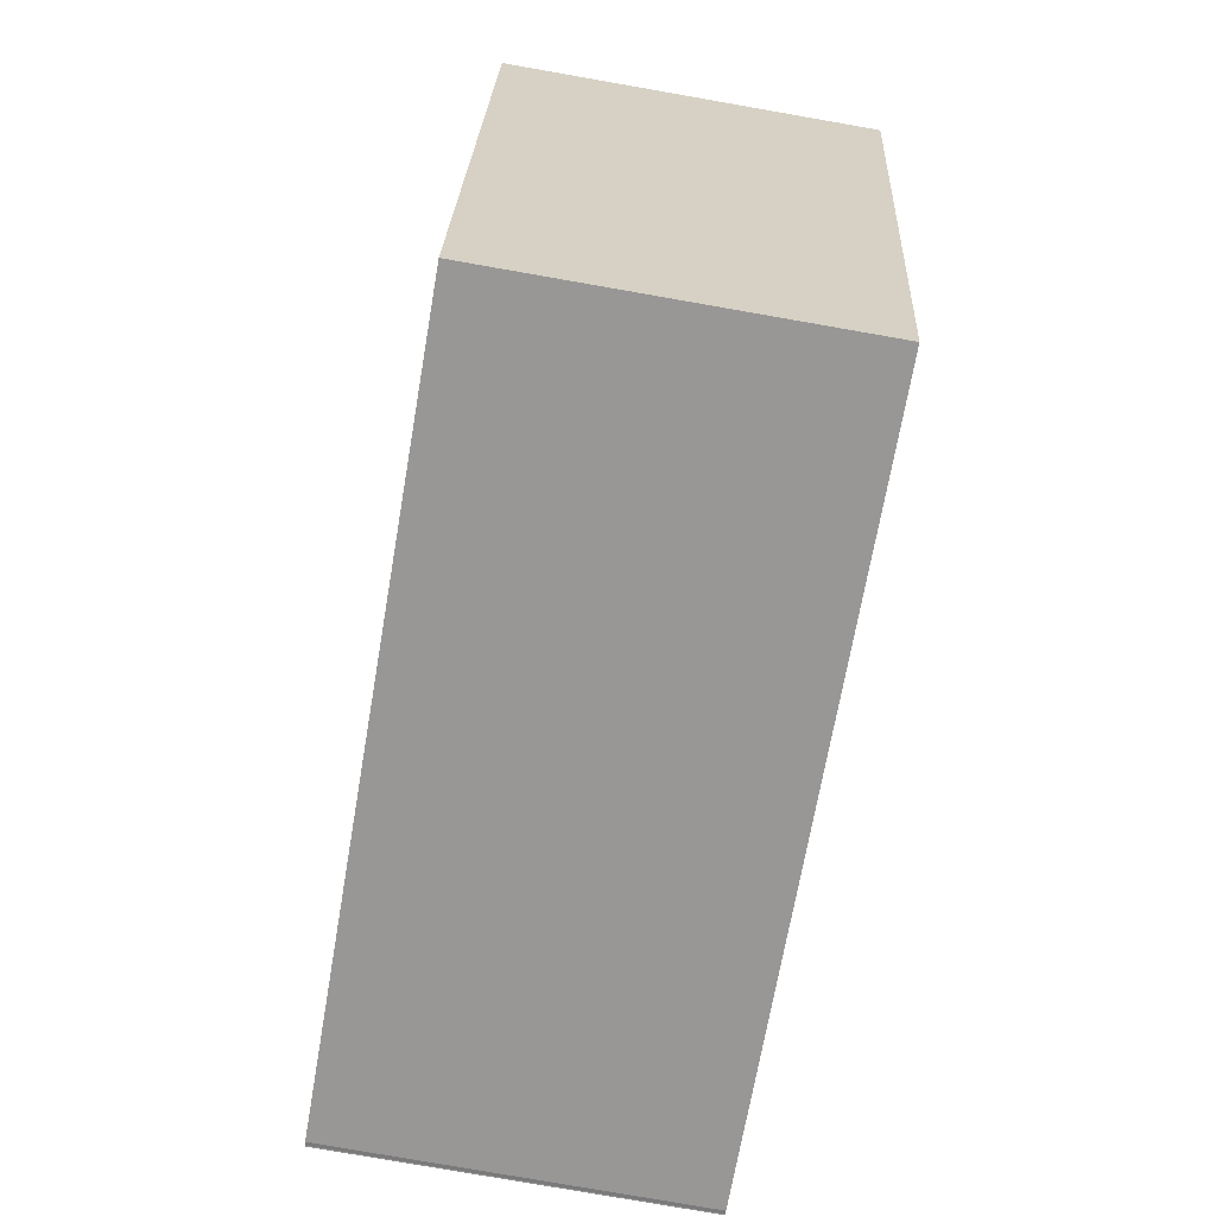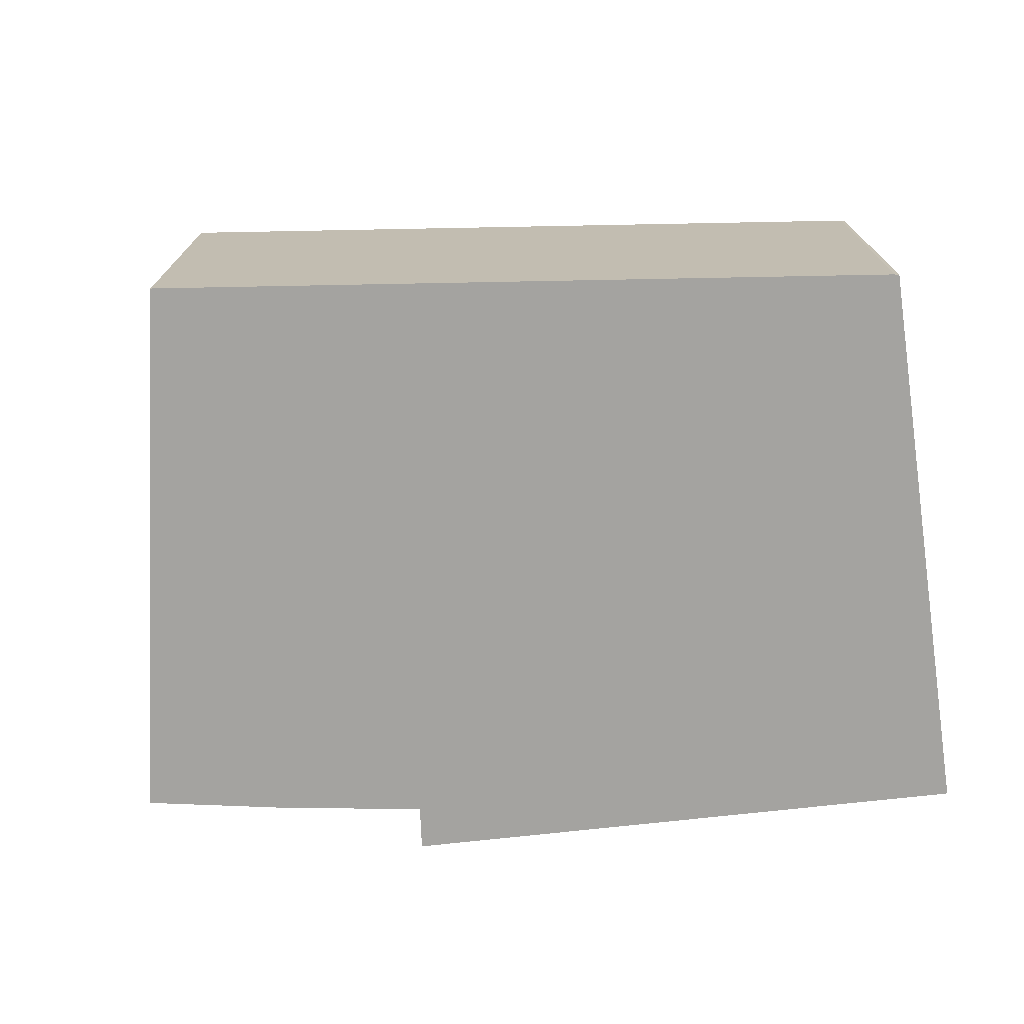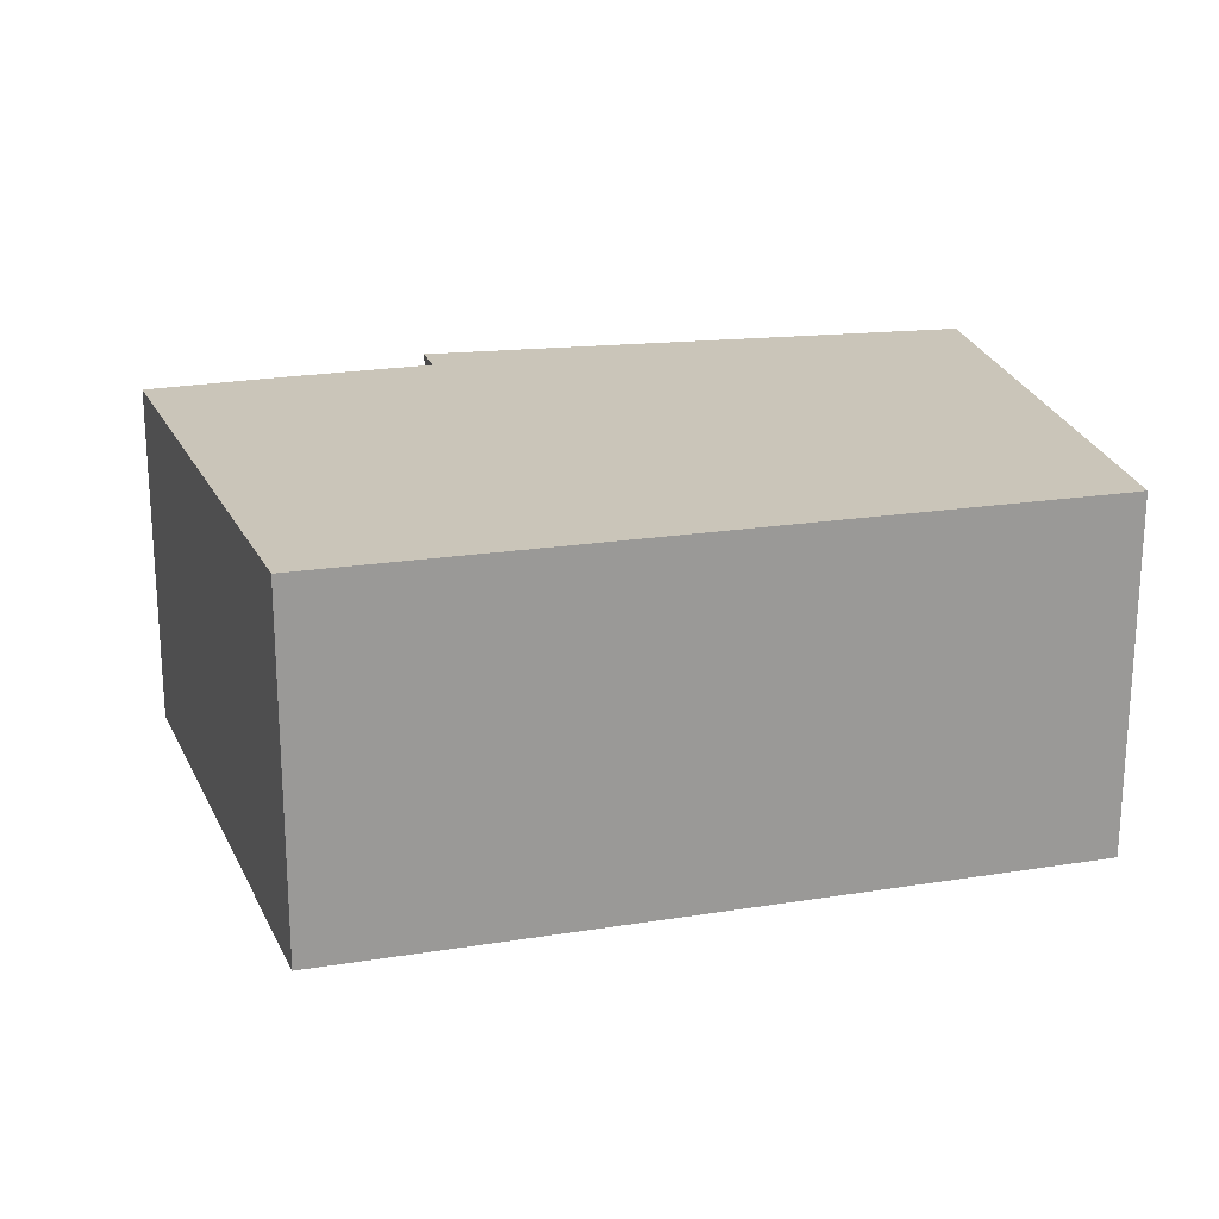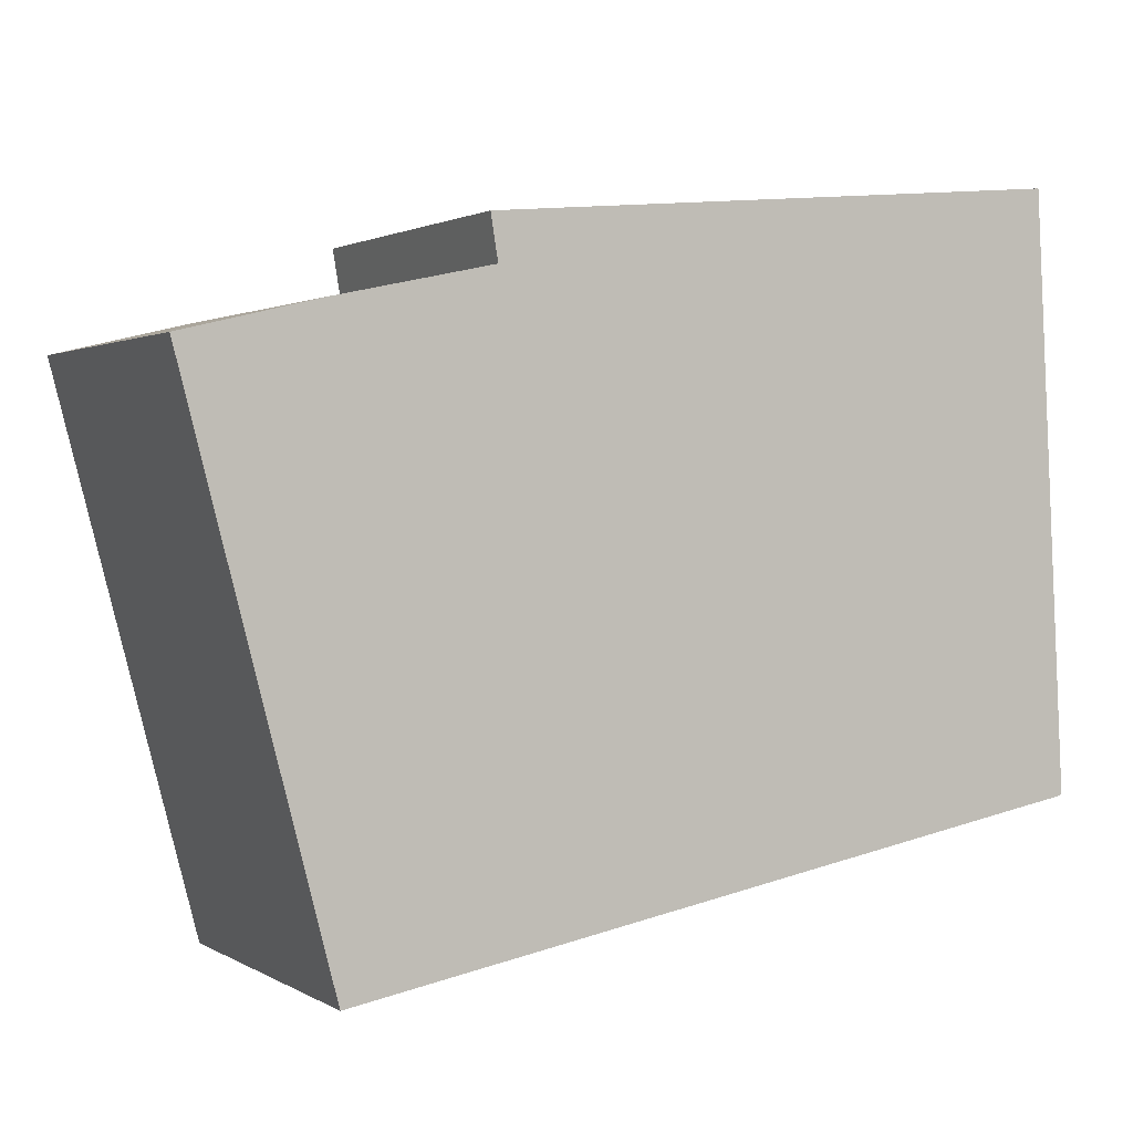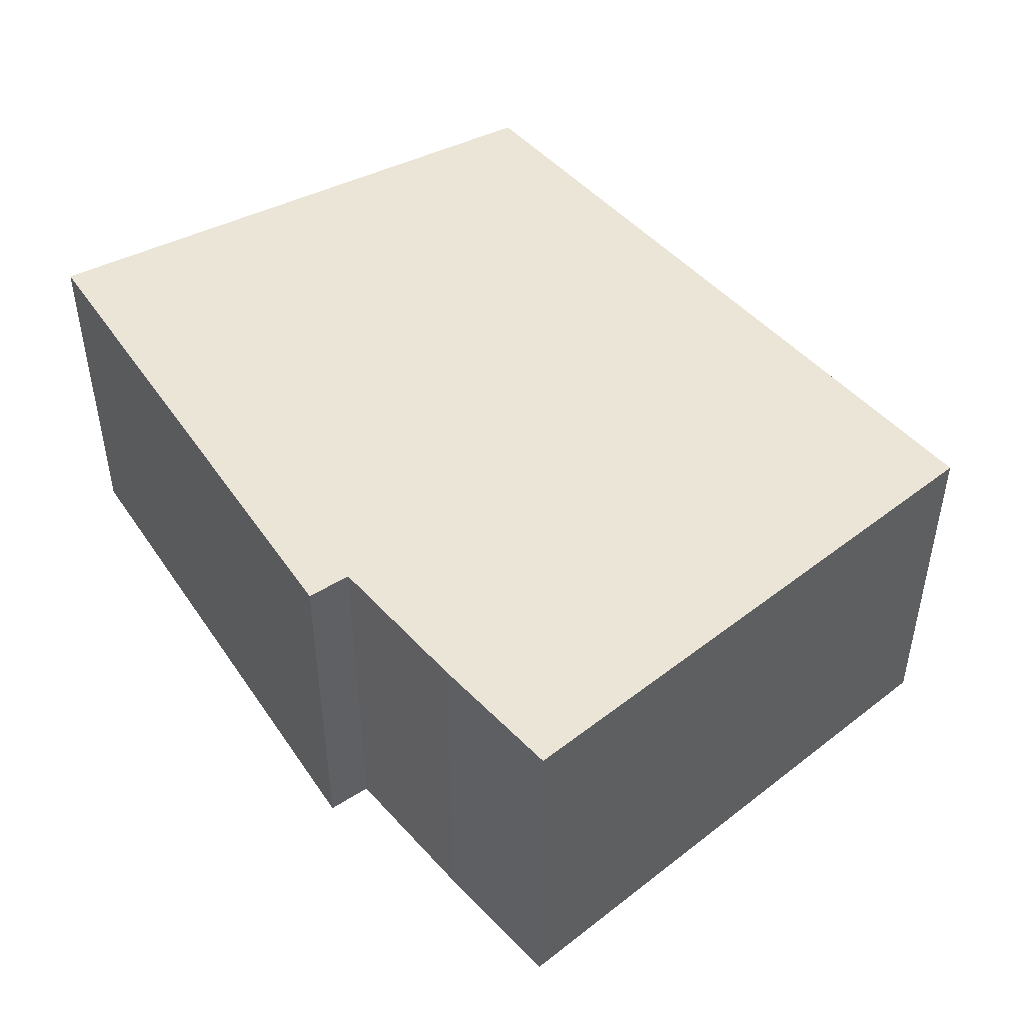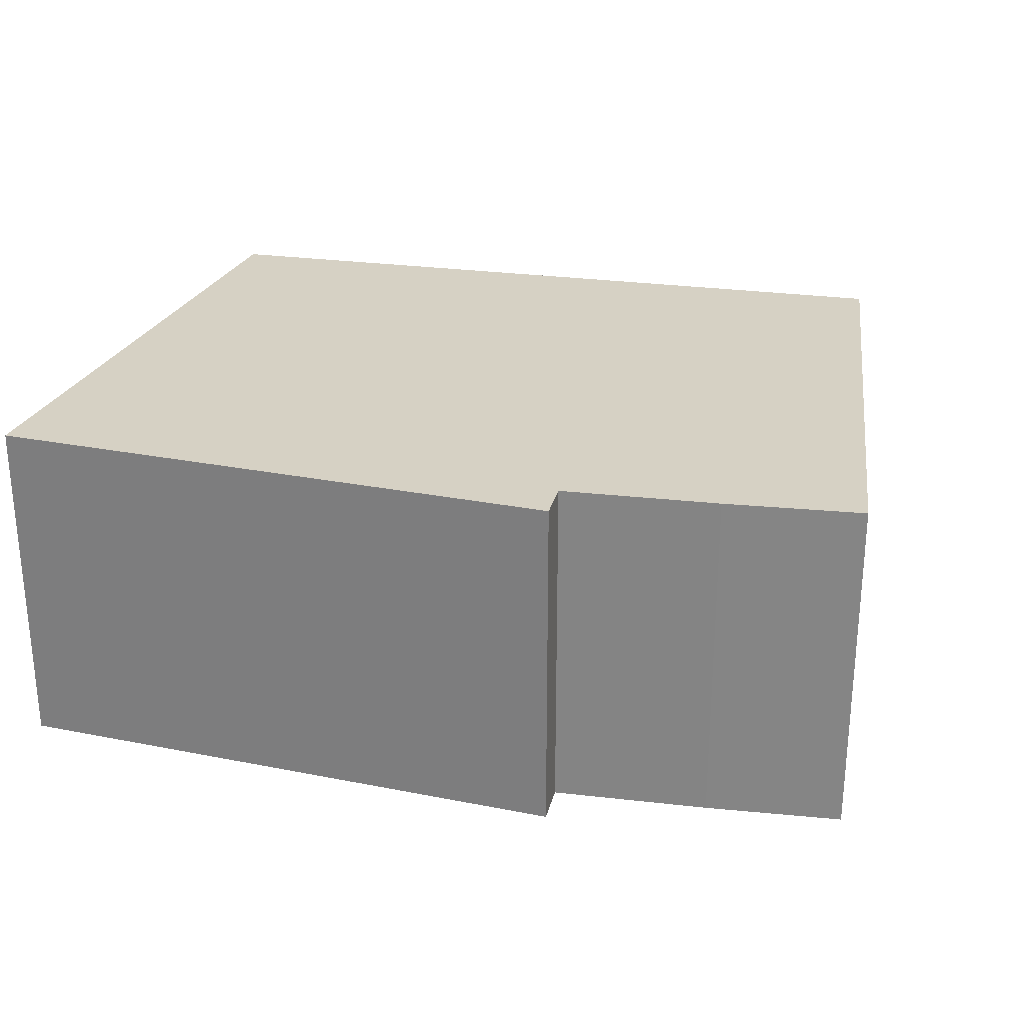
<metadata>
{"format":"obj","ext":"obj","renderer":"f3d","projection":"perspective","resolution":1024,"background":"white","views":[{"elev":-78.8,"azim":80.1,"up":"+Z"},{"elev":-73.0,"azim":-168.5,"up":"+Y"},{"elev":20.7,"azim":174.3,"up":"+Y"},{"elev":1.5,"azim":152.5,"up":"+Z"},{"elev":46.0,"azim":63.0,"up":"+Y"},{"elev":26.9,"azim":22.4,"up":"+Y"}]}
</metadata>
<code>
v -1.624 -0.1029 2.057
v -1.624 -0.1029 2.057
v -1.621 -0.1029 2.111
v -1.624 -0.1029 2.057
v -1.568 -0.1029 2.102
v -1.567 -0.1029 2.107
v -1.554 -0.1029 2.045
v -1.553 -0.1029 2.099
v -1.541 -0.1029 2.096
v -1.621 -0.1358 2.111
v -1.624 -0.1358 2.057
v -1.624 -0.1358 2.057
v -1.624 -0.1358 2.057
v -1.568 -0.1358 2.102
v -1.567 -0.1358 2.107
v -1.554 -0.1358 2.045
v -1.553 -0.1358 2.099
v -1.541 -0.1358 2.096
v -1.624 -0.1358 2.057
v -1.621 -0.1358 2.111
v -1.621 -0.1029 2.111
v -1.624 -0.1029 2.057
v -1.541 -0.1358 2.096
v -1.554 -0.1358 2.045
v -1.554 -0.1029 2.045
v -1.541 -0.1029 2.096
v -1.553 -0.1358 2.099
v -1.541 -0.1358 2.096
v -1.541 -0.1029 2.096
v -1.553 -0.1029 2.099
v -1.568 -0.1358 2.102
v -1.553 -0.1358 2.099
v -1.553 -0.1029 2.099
v -1.568 -0.1029 2.102
v -1.567 -0.1358 2.107
v -1.568 -0.1358 2.102
v -1.568 -0.1029 2.102
v -1.567 -0.1029 2.107
v -1.621 -0.1358 2.111
v -1.567 -0.1358 2.107
v -1.567 -0.1029 2.107
v -1.621 -0.1029 2.111
f 1 2 3
f 4 1 3
f 4 3 5
f 6 5 3
f 7 4 5
f 7 5 8
f 9 7 8
f 10 11 12
f 10 12 13
f 14 10 13
f 15 10 14
f 14 13 16
f 17 14 16
f 18 17 16
f 19 20 21
f 19 21 22
f 12 11 2
f 1 12 2
f 1 13 12
f 13 1 4
f 16 13 4
f 16 4 7
f 23 24 25
f 23 25 26
f 27 28 29
f 27 29 30
f 31 32 33
f 31 33 34
f 35 36 37
f 35 37 38
f 39 40 41
f 39 41 42

</code>
